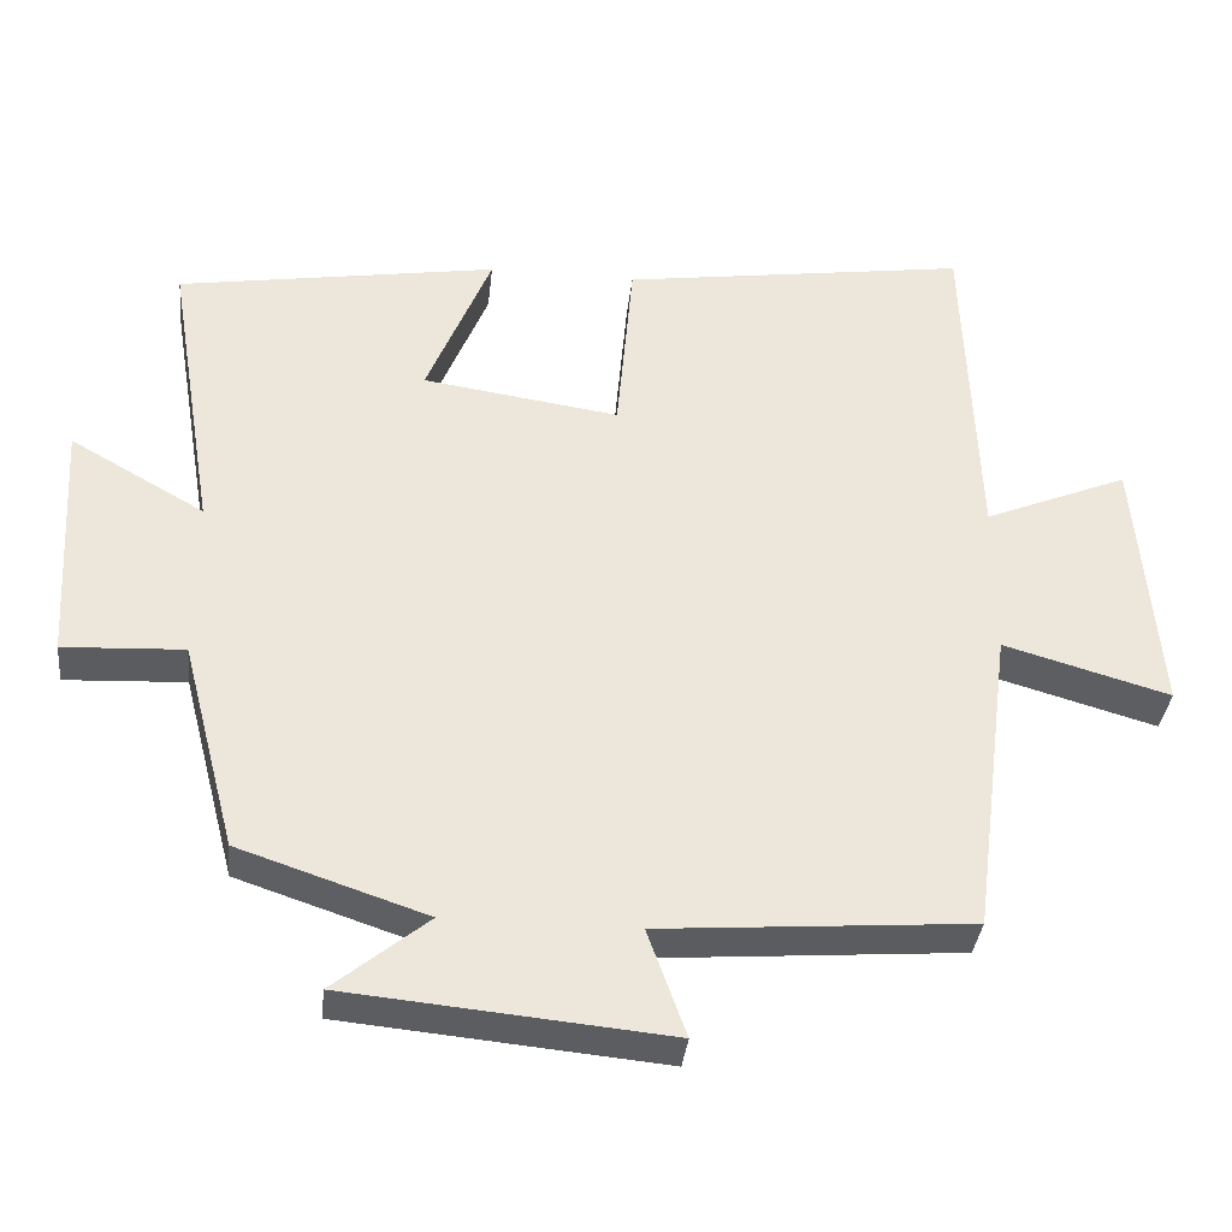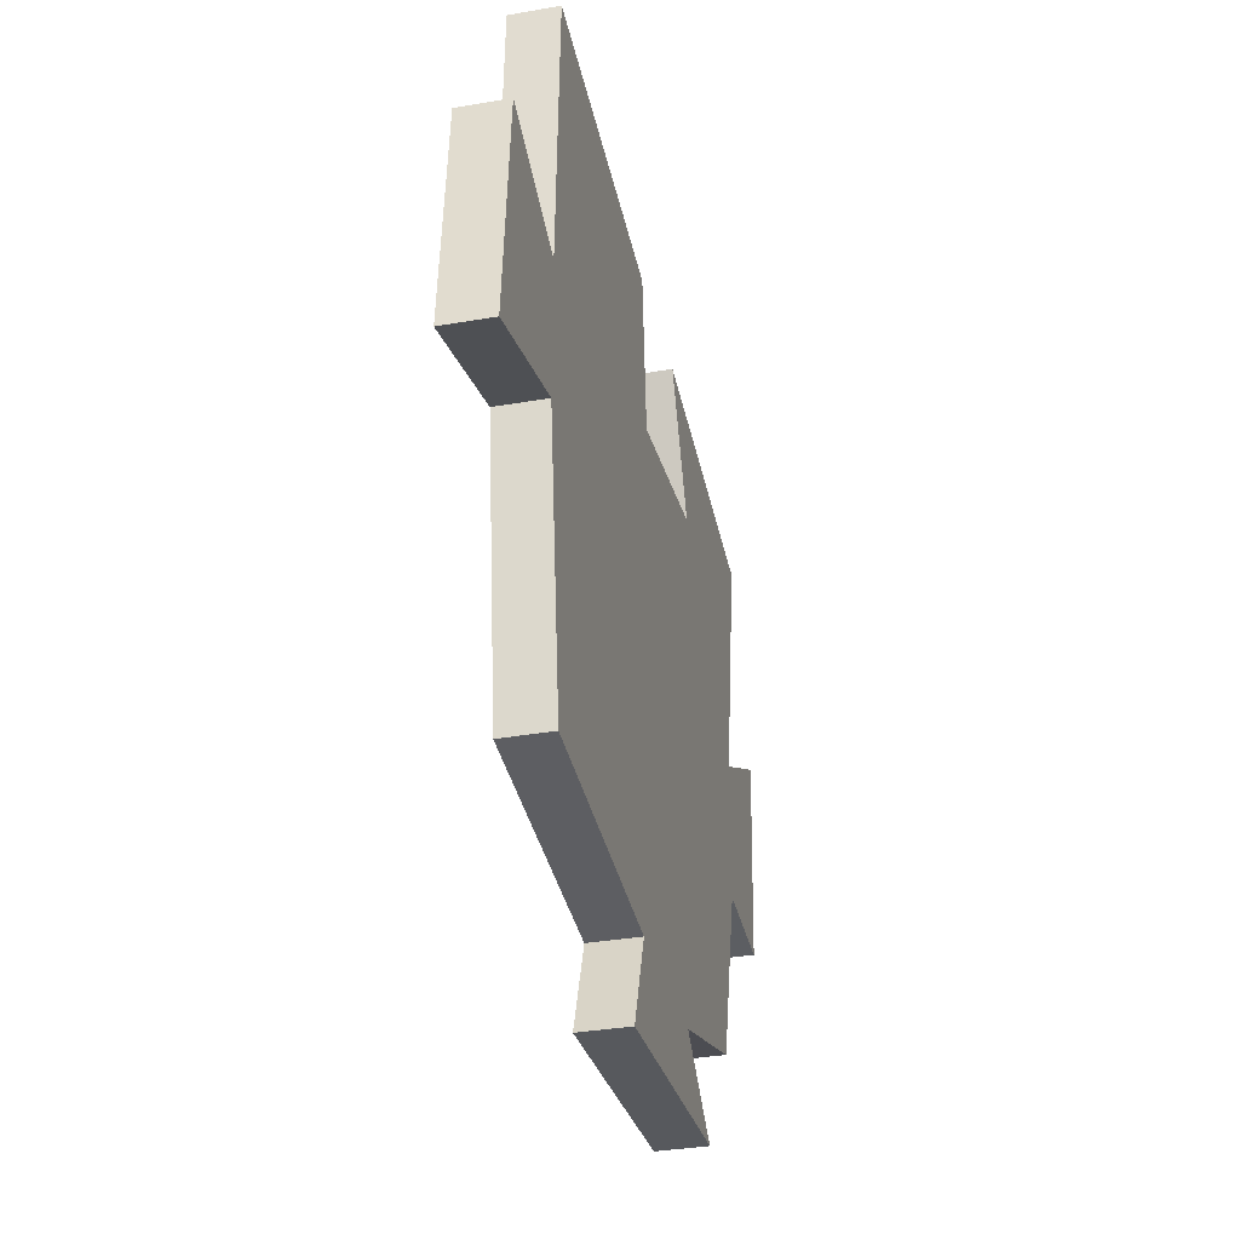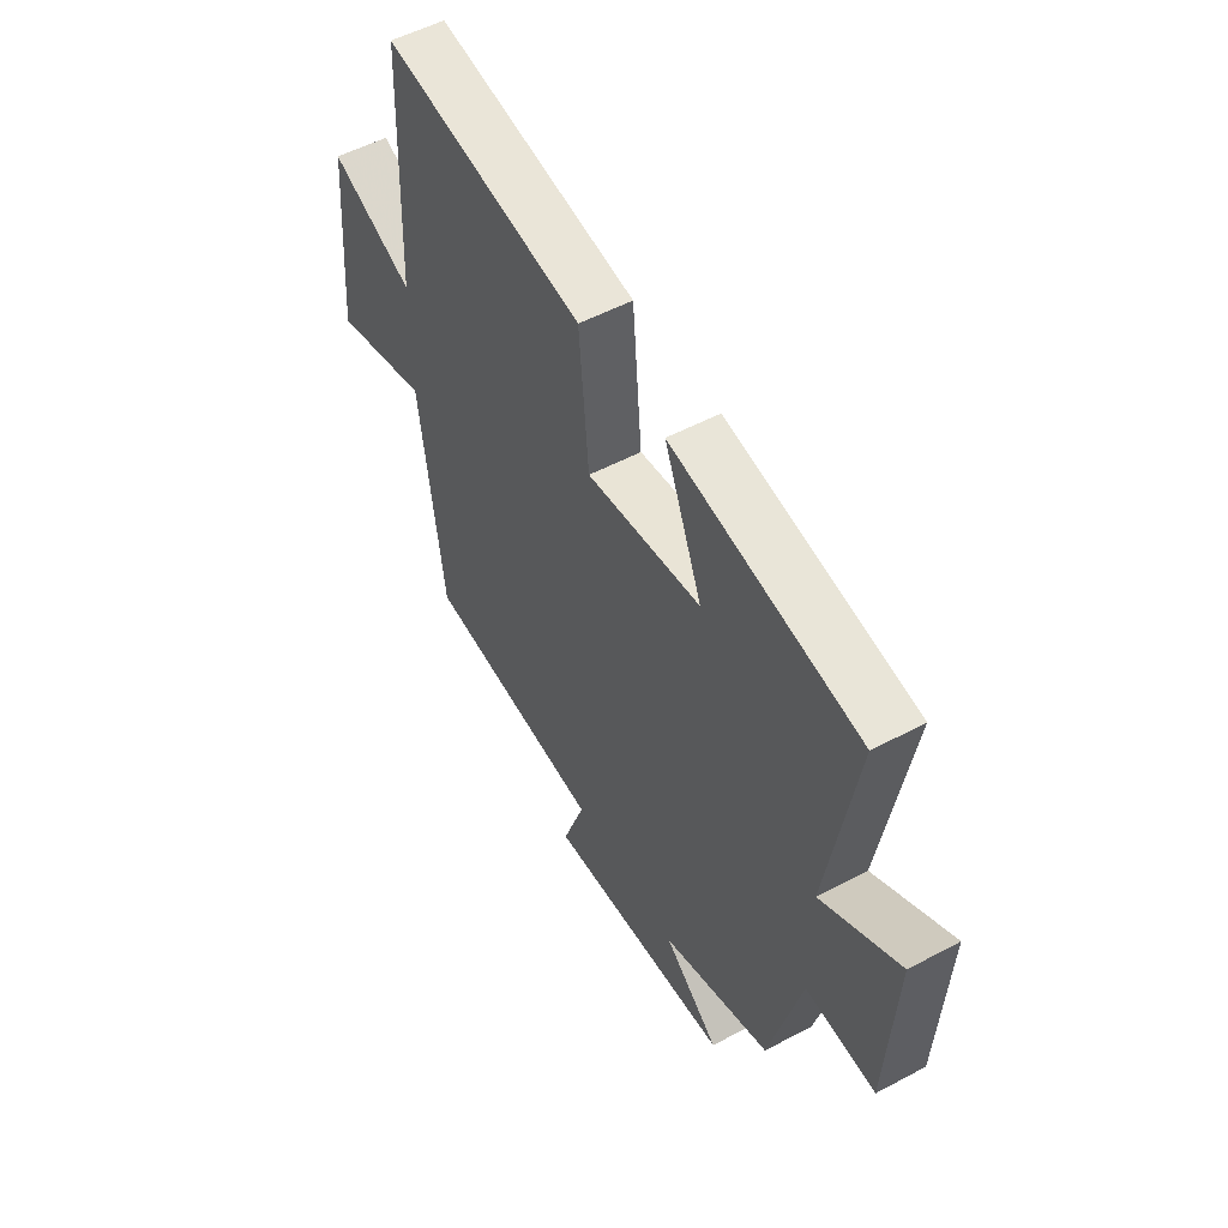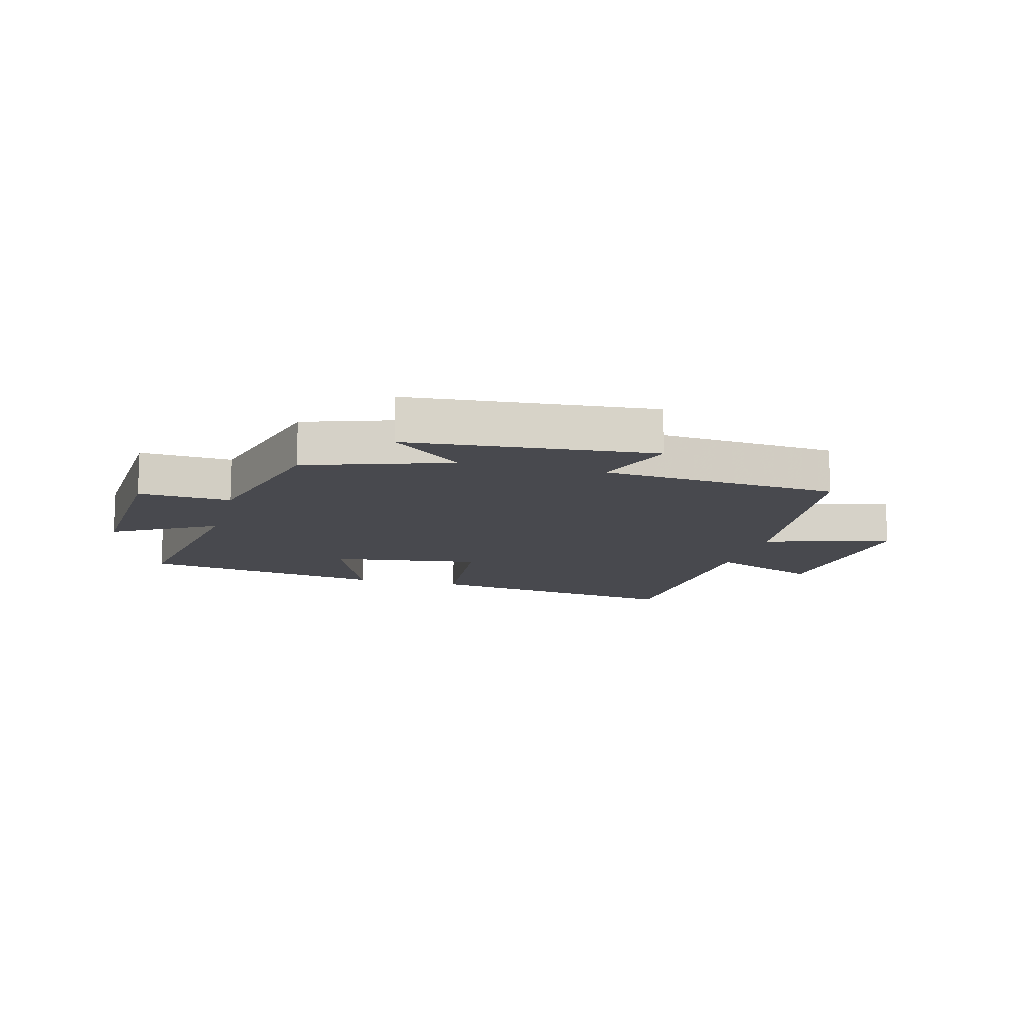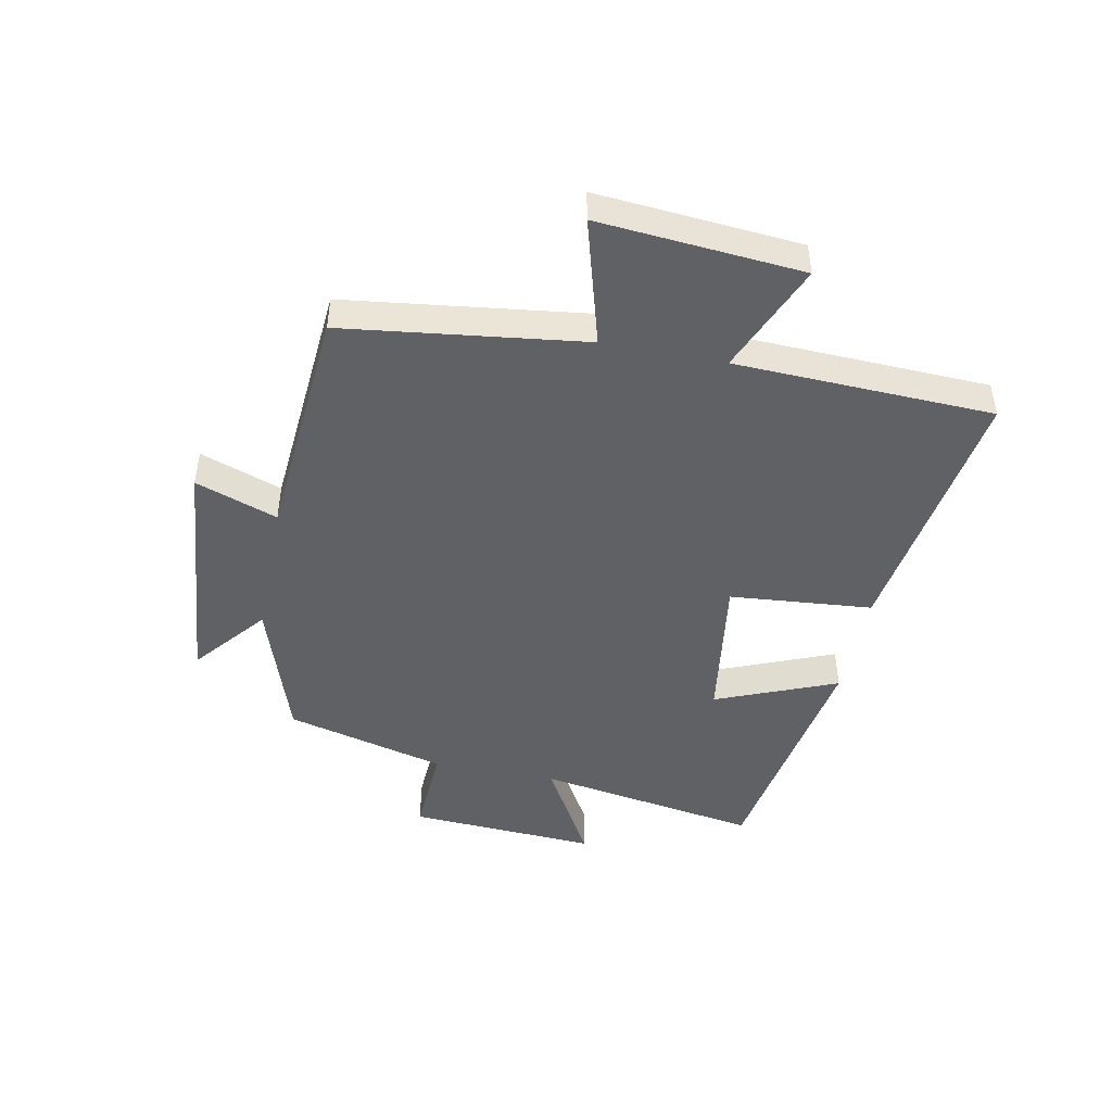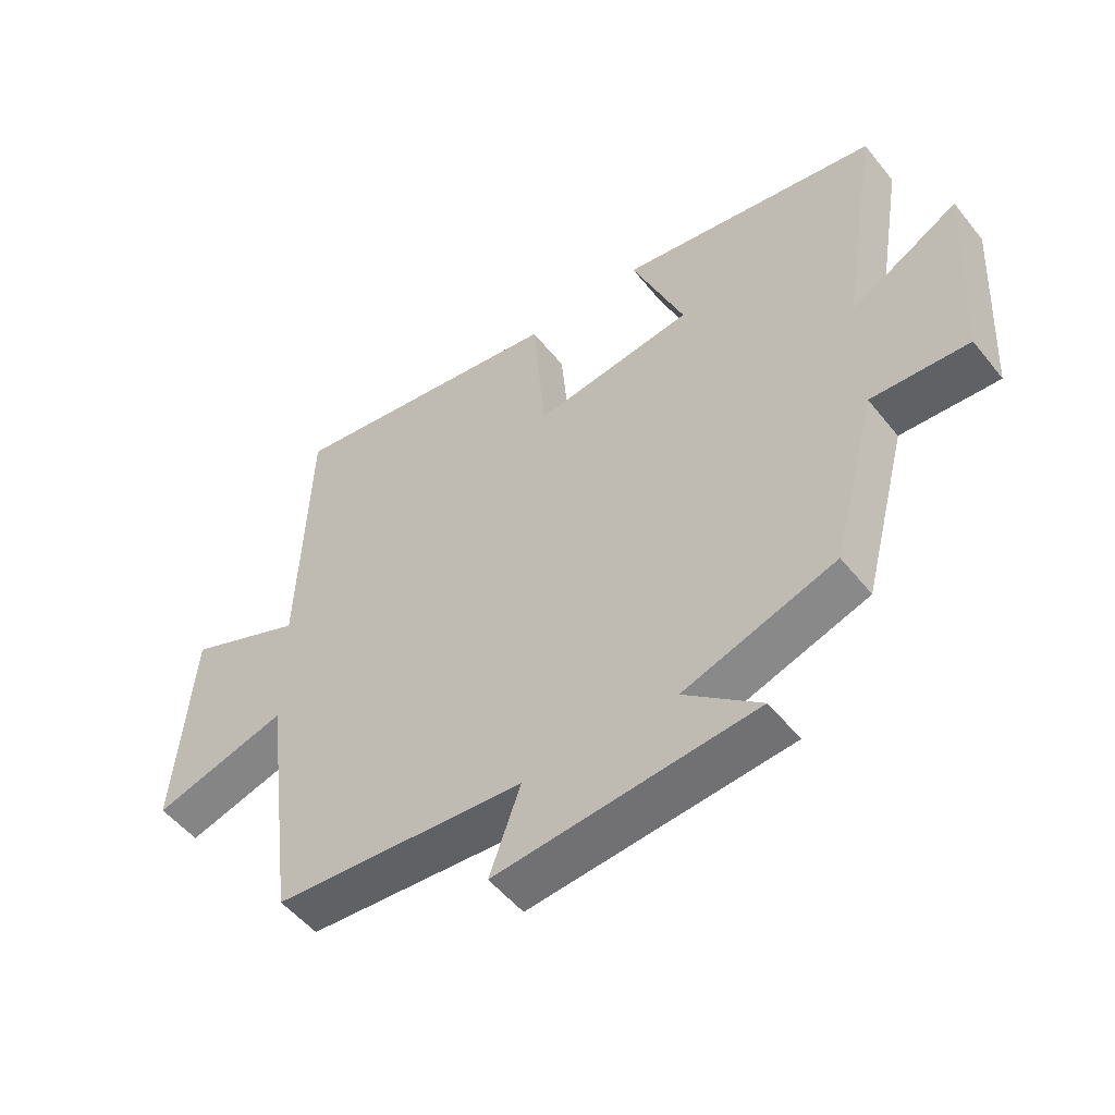
<metadata>
{"format":"obj","ext":"obj","renderer":"f3d","projection":"perspective","resolution":1024,"background":"white","views":[{"elev":-35.7,"azim":173.8,"up":"+Z"},{"elev":-34.7,"azim":-76.8,"up":"+Z"},{"elev":53.2,"azim":60.3,"up":"+Z"},{"elev":-12.7,"azim":165.0,"up":"+Y"},{"elev":-46.2,"azim":-101.3,"up":"+Y"},{"elev":-51.8,"azim":37.4,"up":"+Z"}]}
</metadata>
<code>
v -0.448 0.07 -0.469
v -0.5 0.07 -0.068
v -0.713 0.07 -0.129
v -0.685 0.07 0.211
v -0.5 0.07 0.134
v -0.484 0.07 0.565
v -0.039 0.07 0.5
v -0.018 0.07 0.261
v 0.234 0.07 0.297
v 0.151 0.07 0.5
v 0.562 0.07 0.433
v 0.5 0.07 0.059
v 0.672 0.07 0.157
v 0.654 0.07 -0.159
v 0.5 0.07 -0.151
v 0.43 0.07 -0.42
v 0.19 0.07 -0.5
v 0.311 0.07 -0.599
v -0.099 0.07 -0.637
v -0.05 0.07 -0.5
v -0.448 0 -0.469
v -0.5 0 -0.068
v -0.713 0 -0.129
v -0.685 0 0.211
v -0.5 0 0.134
v -0.484 0 0.565
v -0.039 0 0.5
v -0.018 0 0.261
v 0.234 0 0.297
v 0.151 0 0.5
v 0.562 0 0.433
v 0.5 0 0.059
v 0.672 0 0.157
v 0.654 0 -0.159
v 0.5 0 -0.151
v 0.43 0 -0.42
v 0.19 0 -0.5
v 0.311 0 -0.599
v -0.099 0 -0.637
v -0.05 0 -0.5
f 17 18 19 20
f 15 16 17 20
f 15 20 1 2
f 12 13 14 15
f 12 15 2
f 9 10 11 12
f 8 9 12 2
f 5 6 7 8
f 5 8 2 3
f 3 4 5
f 40 39 38 37
f 40 37 36 35
f 22 21 40 35
f 35 34 33 32
f 22 35 32
f 32 31 30 29
f 22 32 29 28
f 28 27 26 25
f 23 22 28 25
f 25 24 23
f 1 21 22 2
f 2 22 23 3
f 3 23 24 4
f 4 24 25 5
f 5 25 26 6
f 6 26 27 7
f 7 27 28 8
f 8 28 29 9
f 9 29 30 10
f 10 30 31 11
f 11 31 32 12
f 12 32 33 13
f 13 33 34 14
f 14 34 35 15
f 15 35 36 16
f 16 36 37 17
f 17 37 38 18
f 18 38 39 19
f 19 39 40 20
f 20 40 21 1

</code>
